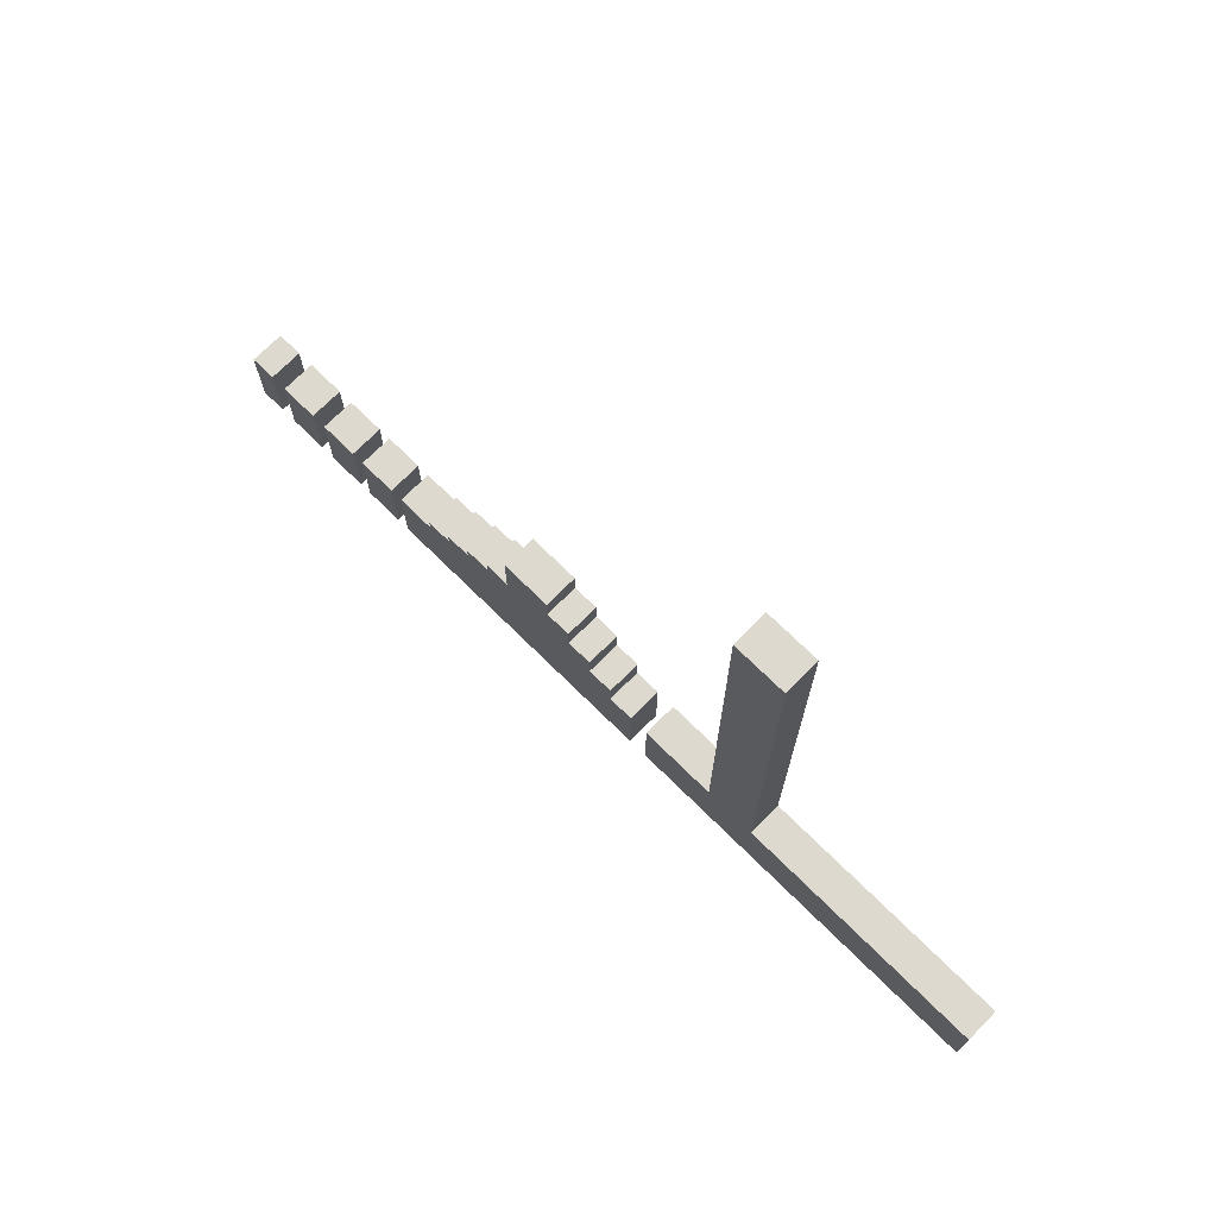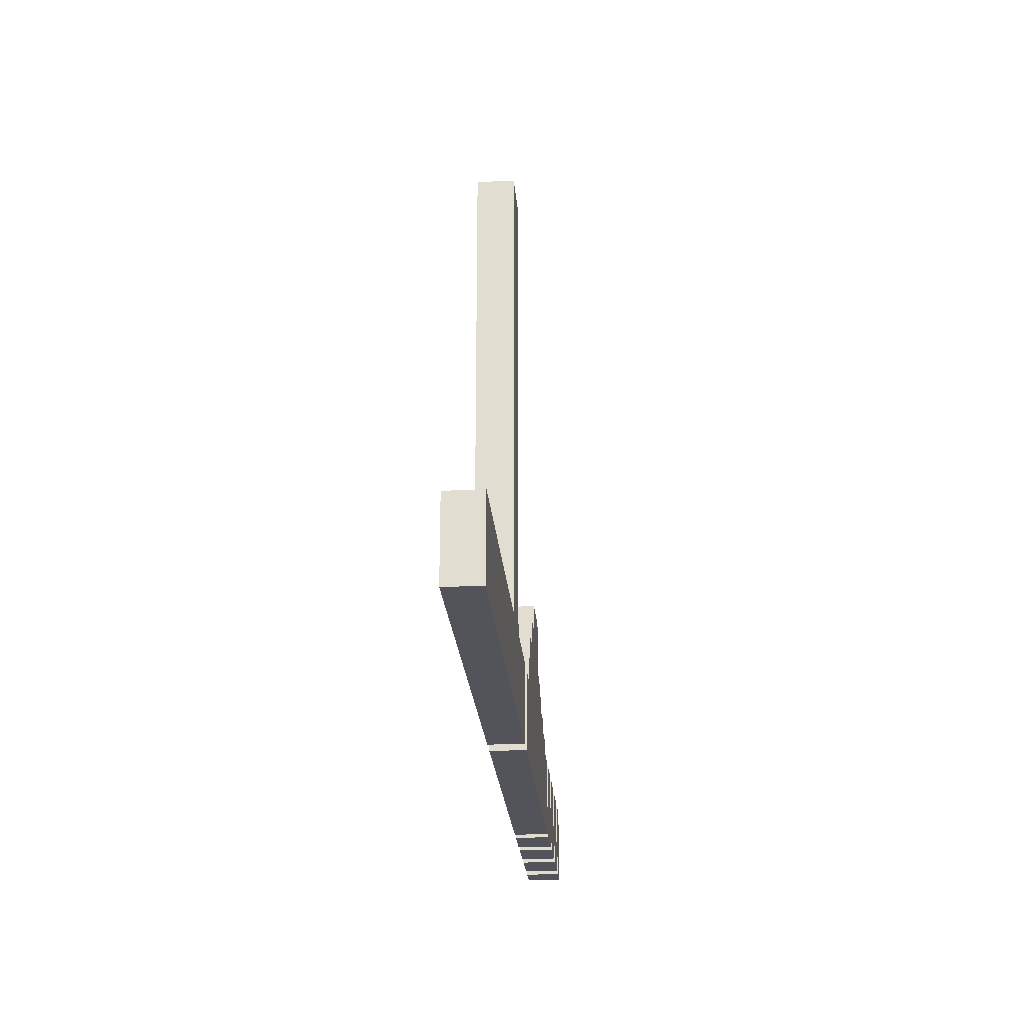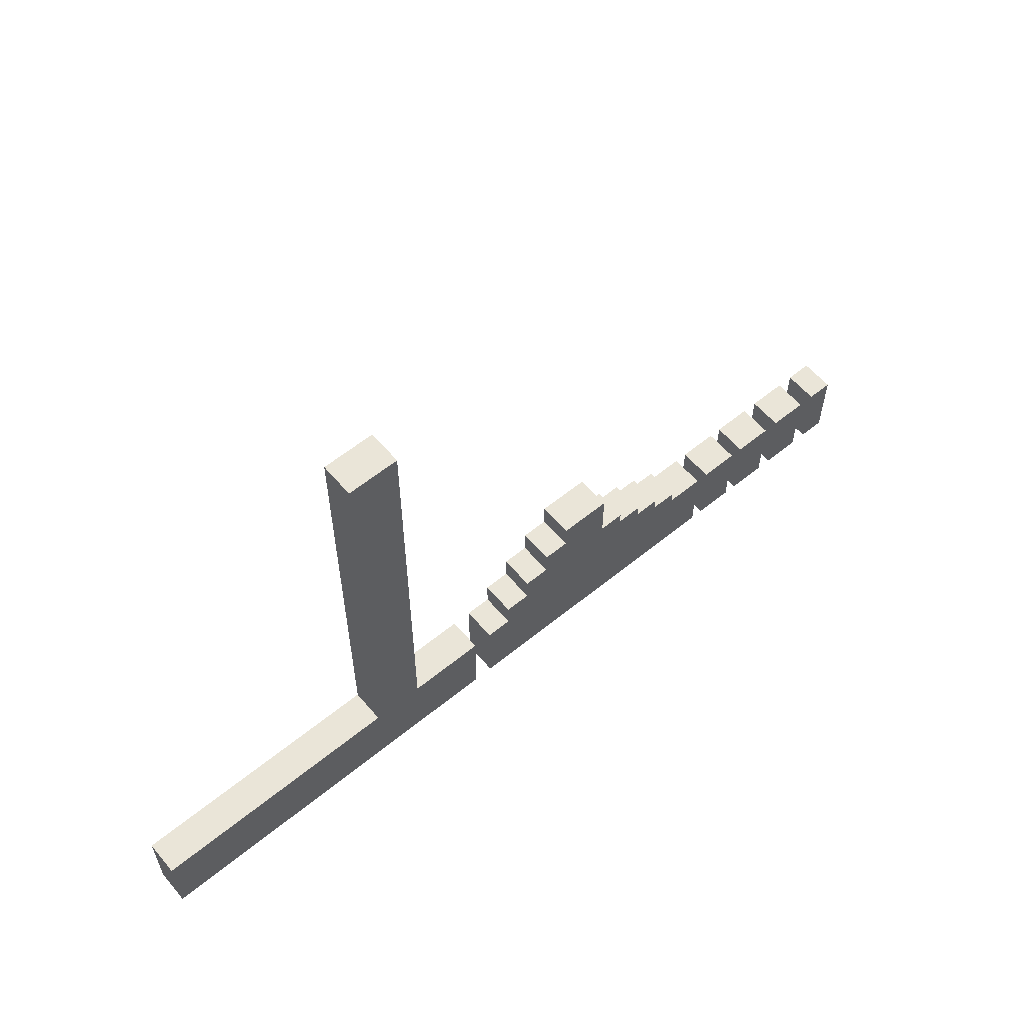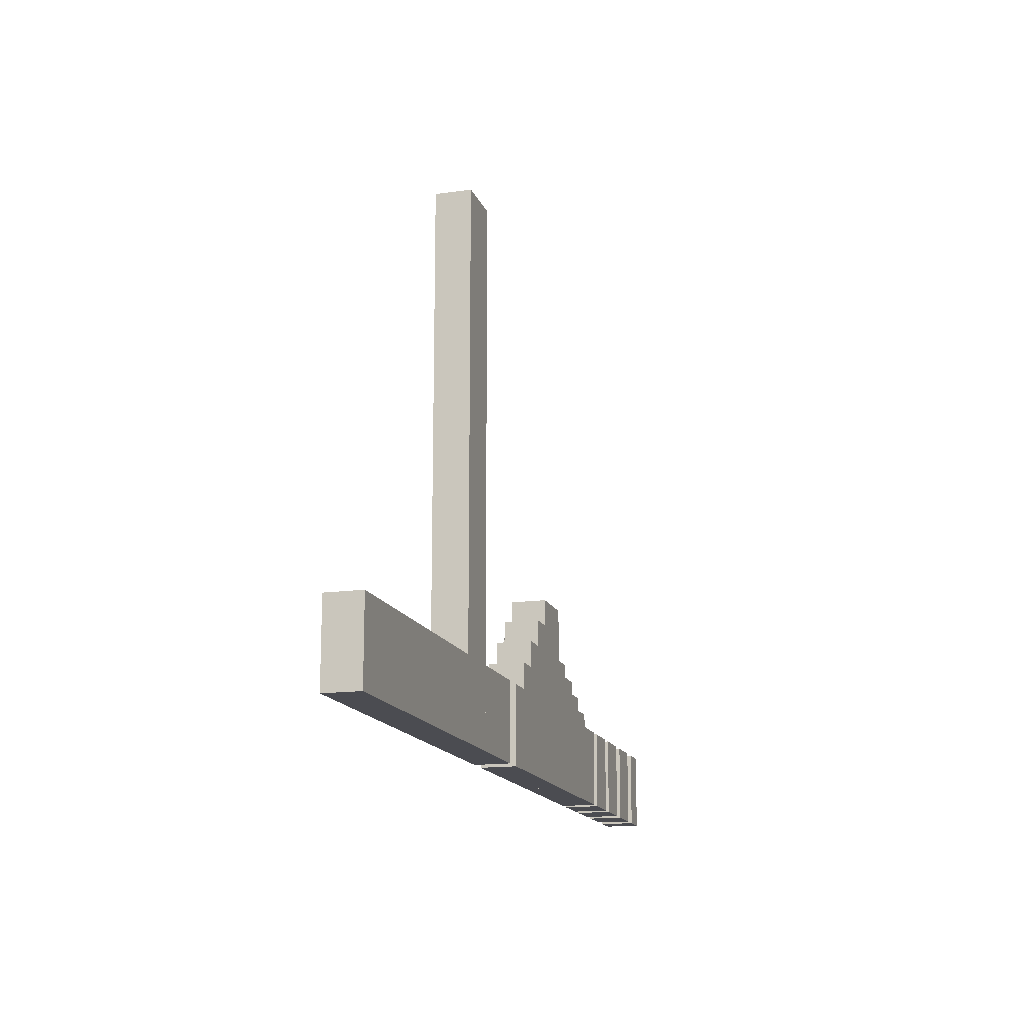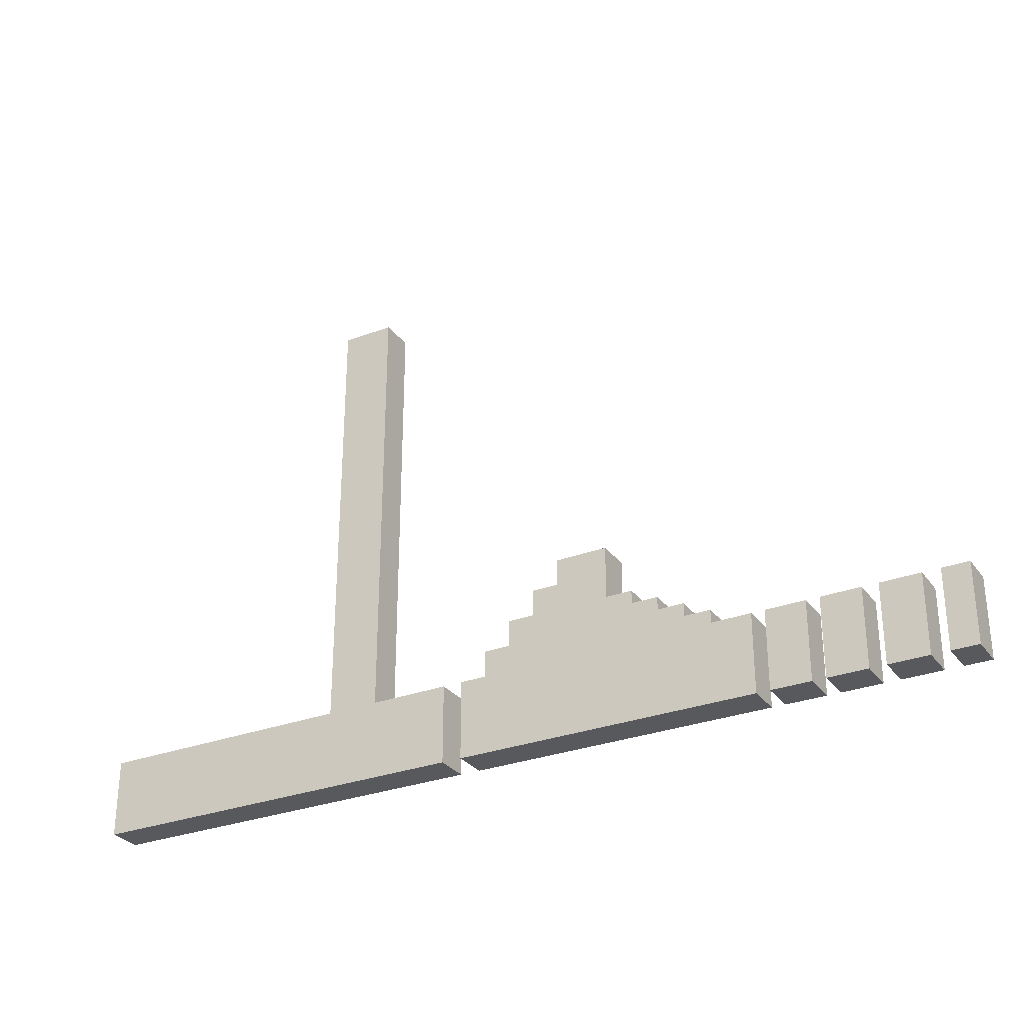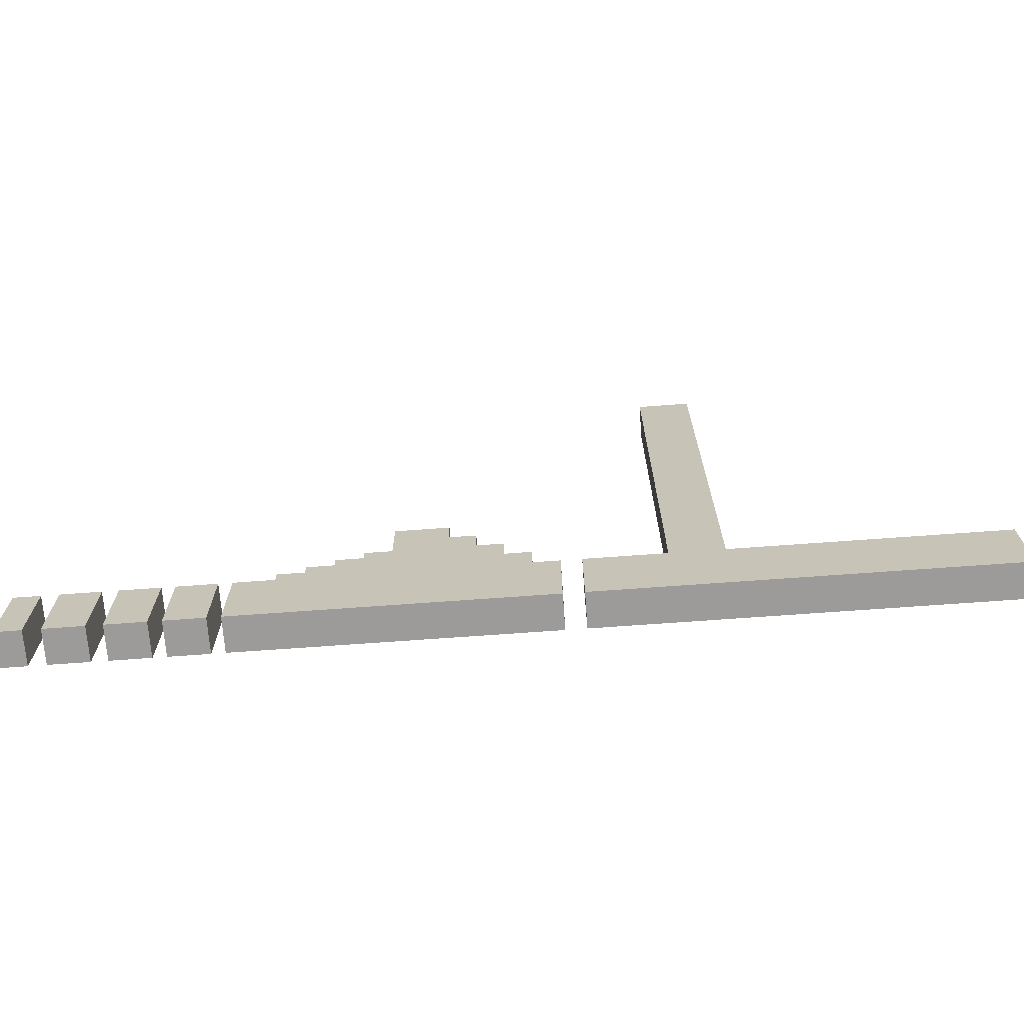
<metadata>
{"format":"obj","ext":"obj","renderer":"f3d","projection":"perspective","resolution":1024,"background":"white","views":[{"elev":71.8,"azim":44.7,"up":"+Y"},{"elev":-23.8,"azim":94.6,"up":"+Y"},{"elev":58.9,"azim":140.0,"up":"+Y"},{"elev":-15.3,"azim":106.4,"up":"+Y"},{"elev":-29.5,"azim":-150.7,"up":"+Y"},{"elev":-69.7,"azim":4.2,"up":"+Y"}]}
</metadata>
<code>
v 0 0 0
v 7.5 0 0
v 7.5 -22.5 0
v 0 -22.5 0
v 7.5 0 0
v 7.5 0 10
v 7.5 -22.5 10
v 7.5 -22.5 0
v 7.5 0 10
v 0 0 10
v 0 -22.5 10
v 7.5 -22.5 10
v 0 0 10
v 0 0 0
v 0 -22.5 0
v 0 -22.5 10
v 7.5 0 0
v 0 0 0
v 0 -22.5 0
v 7.5 -22.5 0
v 12.38 0 0
v 23.62 0 0
v 23.62 -22.5 0
v 12.38 -22.5 0
v 23.62 0 0
v 23.62 0 10
v 23.62 -22.5 10
v 23.62 -22.5 0
v 23.62 0 10
v 12.38 0 10
v 12.38 -22.5 10
v 23.62 -22.5 10
v 12.38 0 10
v 12.38 0 0
v 12.38 -22.5 0
v 12.38 -22.5 10
v 23.62 0 0
v 12.38 0 0
v 12.38 -22.5 0
v 23.62 -22.5 0
v 28.12 0 0
v 39.38 0 0
v 39.38 -22.5 0
v 28.12 -22.5 0
v 39.38 0 0
v 39.38 0 10
v 39.38 -22.5 10
v 39.38 -22.5 0
v 39.38 0 10
v 28.12 0 10
v 28.12 -22.5 10
v 39.38 -22.5 10
v 28.12 0 10
v 28.12 0 0
v 28.12 -22.5 0
v 28.12 -22.5 10
v 39.38 0 0
v 28.12 0 0
v 28.12 -22.5 0
v 39.38 -22.5 0
v 43.12 0 0
v 54.38 0 0
v 54.38 -22.5 0
v 43.12 -22.5 0
v 54.38 0 0
v 54.38 0 10
v 54.38 -22.5 10
v 54.38 -22.5 0
v 54.38 0 10
v 43.12 0 10
v 43.12 -22.5 10
v 54.38 -22.5 10
v 43.12 0 10
v 43.12 0 0
v 43.12 -22.5 0
v 43.12 -22.5 10
v 54.38 0 0
v 43.12 0 0
v 43.12 -22.5 0
v 54.38 -22.5 0
v 58.12 0 0
v 69.37 0 0
v 69.37 -22.5 0
v 58.12 -22.5 0
v 69.37 0 0
v 69.37 0 10
v 69.37 -22.5 10
v 69.37 -22.5 0
v 69.37 0 10
v 58.12 0 10
v 58.12 -22.5 10
v 69.37 -22.5 10
v 58.12 0 10
v 58.12 0 0
v 58.12 -22.5 0
v 58.12 -22.5 10
v 69.37 0 0
v 58.12 0 0
v 58.12 -22.5 0
v 69.37 -22.5 0
v 69.37 3.75 0
v 76.87 3.75 0
v 76.87 -22.5 0
v 69.37 -22.5 0
v 76.87 3.75 0
v 76.87 3.75 10
v 76.87 -22.5 10
v 76.87 -22.5 0
v 76.87 3.75 10
v 69.37 3.75 10
v 69.37 -22.5 10
v 76.87 -22.5 10
v 69.37 3.75 10
v 69.37 3.75 0
v 69.37 -22.5 0
v 69.37 -22.5 10
v 76.87 3.75 0
v 69.37 3.75 0
v 69.37 -22.5 0
v 76.87 -22.5 0
v 76.87 7.5 0
v 84.37 7.5 0
v 84.37 -22.5 0
v 76.87 -22.5 0
v 84.37 7.5 0
v 84.37 7.5 10
v 84.37 -22.5 10
v 84.37 -22.5 0
v 84.37 7.5 10
v 76.87 7.5 10
v 76.87 -22.5 10
v 84.37 -22.5 10
v 76.87 7.5 10
v 76.87 7.5 0
v 76.87 -22.5 0
v 76.87 -22.5 10
v 84.37 7.5 0
v 76.87 7.5 0
v 76.87 -22.5 0
v 84.37 -22.5 0
v 84.37 11.25 0
v 91.87 11.25 0
v 91.87 -22.5 0
v 84.37 -22.5 0
v 91.87 11.25 0
v 91.87 11.25 10
v 91.87 -22.5 10
v 91.87 -22.5 0
v 91.87 11.25 10
v 84.37 11.25 10
v 84.37 -22.5 10
v 91.87 -22.5 10
v 84.37 11.25 10
v 84.37 11.25 0
v 84.37 -22.5 0
v 84.37 -22.5 10
v 91.87 11.25 0
v 84.37 11.25 0
v 84.37 -22.5 0
v 91.87 -22.5 0
v 91.87 15 0
v 99.37 15 0
v 99.37 -22.5 0
v 91.87 -22.5 0
v 99.37 15 0
v 99.37 15 10
v 99.37 -22.5 10
v 99.37 -22.5 0
v 99.37 15 10
v 91.87 15 10
v 91.87 -22.5 10
v 99.37 -22.5 10
v 91.87 15 10
v 91.87 15 0
v 91.87 -22.5 0
v 91.87 -22.5 10
v 99.37 15 0
v 91.87 15 0
v 91.87 -22.5 0
v 99.37 -22.5 0
v 99.37 30 0
v 114.4 30 0
v 114.4 -22.5 0
v 99.37 -22.5 0
v 114.4 30 0
v 114.4 30 10
v 114.4 -22.5 10
v 114.4 -22.5 0
v 114.4 30 10
v 99.37 30 10
v 99.37 -22.5 10
v 114.4 -22.5 10
v 99.37 30 10
v 99.37 30 0
v 99.37 -22.5 0
v 99.37 -22.5 10
v 114.4 30 0
v 99.37 30 0
v 99.37 -22.5 0
v 114.4 -22.5 0
v 114.4 22.5 0
v 121.9 22.5 0
v 121.9 -22.5 0
v 114.4 -22.5 0
v 121.9 22.5 0
v 121.9 22.5 10
v 121.9 -22.5 10
v 121.9 -22.5 0
v 121.9 22.5 10
v 114.4 22.5 10
v 114.4 -22.5 10
v 121.9 -22.5 10
v 114.4 22.5 10
v 114.4 22.5 0
v 114.4 -22.5 0
v 114.4 -22.5 10
v 121.9 22.5 0
v 114.4 22.5 0
v 114.4 -22.5 0
v 121.9 -22.5 0
v 121.9 15 0
v 129.4 15 0
v 129.4 -22.5 0
v 121.9 -22.5 0
v 129.4 15 0
v 129.4 15 10
v 129.4 -22.5 10
v 129.4 -22.5 0
v 129.4 15 10
v 121.9 15 10
v 121.9 -22.5 10
v 129.4 -22.5 10
v 121.9 15 10
v 121.9 15 0
v 121.9 -22.5 0
v 121.9 -22.5 10
v 129.4 15 0
v 121.9 15 0
v 121.9 -22.5 0
v 129.4 -22.5 0
v 129.4 7.5 0
v 136.9 7.5 0
v 136.9 -22.5 0
v 129.4 -22.5 0
v 136.9 7.5 0
v 136.9 7.5 10
v 136.9 -22.5 10
v 136.9 -22.5 0
v 136.9 7.5 10
v 129.4 7.5 10
v 129.4 -22.5 10
v 136.9 -22.5 10
v 129.4 7.5 10
v 129.4 7.5 0
v 129.4 -22.5 0
v 129.4 -22.5 10
v 136.9 7.5 0
v 129.4 7.5 0
v 129.4 -22.5 0
v 136.9 -22.5 0
v 136.9 0 0
v 144.4 0 0
v 144.4 -22.5 0
v 136.9 -22.5 0
v 144.4 0 0
v 144.4 0 10
v 144.4 -22.5 10
v 144.4 -22.5 0
v 144.4 0 10
v 136.9 0 10
v 136.9 -22.5 10
v 144.4 -22.5 10
v 136.9 0 10
v 136.9 0 0
v 136.9 -22.5 0
v 136.9 -22.5 10
v 144.4 0 0
v 136.9 0 0
v 136.9 -22.5 0
v 144.4 -22.5 0
v 150 0 0
v 172.5 0 0
v 172.5 -22.5 0
v 150 -22.5 0
v 172.5 0 0
v 172.5 0 10
v 172.5 -22.5 10
v 172.5 -22.5 0
v 172.5 0 10
v 150 0 10
v 150 -22.5 10
v 172.5 -22.5 10
v 150 0 10
v 150 0 0
v 150 -22.5 0
v 150 -22.5 10
v 172.5 0 0
v 150 0 0
v 150 -22.5 0
v 172.5 -22.5 0
v 172.5 127.5 0
v 187.5 127.5 0
v 187.5 -22.5 0
v 172.5 -22.5 0
v 187.5 127.5 0
v 187.5 127.5 10
v 187.5 -22.5 10
v 187.5 -22.5 0
v 187.5 127.5 10
v 172.5 127.5 10
v 172.5 -22.5 10
v 187.5 -22.5 10
v 172.5 127.5 10
v 172.5 127.5 0
v 172.5 -22.5 0
v 172.5 -22.5 10
v 187.5 127.5 0
v 172.5 127.5 0
v 172.5 -22.5 0
v 187.5 -22.5 0
v 187.5 0 0
v 262.5 0 0
v 262.5 -22.5 0
v 187.5 -22.5 0
v 262.5 0 0
v 262.5 0 10
v 262.5 -22.5 10
v 262.5 -22.5 0
v 262.5 0 10
v 187.5 0 10
v 187.5 -22.5 10
v 262.5 -22.5 10
v 187.5 0 10
v 187.5 0 0
v 187.5 -22.5 0
v 187.5 -22.5 10
v 262.5 0 0
v 187.5 0 0
v 187.5 -22.5 0
v 262.5 -22.5 0
v 0 0 10
v 7.5 0 10
v 7.5 -22.5 10
v 0 -22.5 10
v 12.38 0 10
v 23.62 0 10
v 23.62 -22.5 10
v 12.38 -22.5 10
v 28.12 0 10
v 39.38 0 10
v 39.38 -22.5 10
v 28.12 -22.5 10
v 43.12 0 10
v 54.38 0 10
v 54.38 -22.5 10
v 43.12 -22.5 10
v 58.12 0 10
v 69.37 0 10
v 69.37 -22.5 10
v 58.12 -22.5 10
v 69.37 3.75 10
v 76.87 3.75 10
v 76.87 -22.5 10
v 69.37 -22.5 10
v 76.87 7.5 10
v 84.37 7.5 10
v 84.37 -22.5 10
v 76.87 -22.5 10
v 84.37 11.25 10
v 91.87 11.25 10
v 91.87 -22.5 10
v 84.37 -22.5 10
v 91.87 15 10
v 99.37 15 10
v 99.37 -22.5 10
v 91.87 -22.5 10
v 99.37 30 10
v 114.4 30 10
v 114.4 -22.5 10
v 99.37 -22.5 10
v 114.4 22.5 10
v 121.9 22.5 10
v 121.9 -22.5 10
v 114.4 -22.5 10
v 121.9 15 10
v 129.4 15 10
v 129.4 -22.5 10
v 121.9 -22.5 10
v 129.4 7.5 10
v 136.9 7.5 10
v 136.9 -22.5 10
v 129.4 -22.5 10
v 136.9 0 10
v 144.4 0 10
v 144.4 -22.5 10
v 136.9 -22.5 10
v 150 0 10
v 172.5 0 10
v 172.5 -22.5 10
v 150 -22.5 10
v 172.5 127.5 10
v 187.5 127.5 10
v 187.5 -22.5 10
v 172.5 -22.5 10
v 187.5 0 10
v 262.5 0 10
v 262.5 -22.5 10
v 187.5 -22.5 10
g obj1
f 1 2 3
f 1 3 4
f 5 6 7
f 5 7 8
f 9 10 11
f 9 11 12
f 13 14 15
f 13 15 16
f 341 342 17
f 341 17 18
f 19 20 343
f 19 343 344
f 21 22 23
f 21 23 24
f 25 26 27
f 25 27 28
f 29 30 31
f 29 31 32
f 33 34 35
f 33 35 36
f 345 346 37
f 345 37 38
f 39 40 347
f 39 347 348
f 41 42 43
f 41 43 44
f 45 46 47
f 45 47 48
f 49 50 51
f 49 51 52
f 53 54 55
f 53 55 56
f 349 350 57
f 349 57 58
f 59 60 351
f 59 351 352
f 61 62 63
f 61 63 64
f 65 66 67
f 65 67 68
f 69 70 71
f 69 71 72
f 73 74 75
f 73 75 76
f 353 354 77
f 353 77 78
f 79 80 355
f 79 355 356
f 81 82 83
f 81 83 84
f 85 86 87
f 85 87 88
f 89 90 91
f 89 91 92
f 93 94 95
f 93 95 96
f 357 358 97
f 357 97 98
f 99 100 359
f 99 359 360
f 101 102 103
f 101 103 104
f 105 106 107
f 105 107 108
f 109 110 111
f 109 111 112
f 113 114 115
f 113 115 116
f 361 362 117
f 361 117 118
f 119 120 363
f 119 363 364
f 121 122 123
f 121 123 124
f 125 126 127
f 125 127 128
f 129 130 131
f 129 131 132
f 133 134 135
f 133 135 136
f 365 366 137
f 365 137 138
f 139 140 367
f 139 367 368
f 141 142 143
f 141 143 144
f 145 146 147
f 145 147 148
f 149 150 151
f 149 151 152
f 153 154 155
f 153 155 156
f 369 370 157
f 369 157 158
f 159 160 371
f 159 371 372
f 161 162 163
f 161 163 164
f 165 166 167
f 165 167 168
f 169 170 171
f 169 171 172
f 173 174 175
f 173 175 176
f 373 374 177
f 373 177 178
f 179 180 375
f 179 375 376
f 181 182 183
f 181 183 184
f 185 186 187
f 185 187 188
f 189 190 191
f 189 191 192
f 193 194 195
f 193 195 196
f 377 378 197
f 377 197 198
f 199 200 379
f 199 379 380
f 201 202 203
f 201 203 204
f 205 206 207
f 205 207 208
f 209 210 211
f 209 211 212
f 213 214 215
f 213 215 216
f 381 382 217
f 381 217 218
f 219 220 383
f 219 383 384
f 221 222 223
f 221 223 224
f 225 226 227
f 225 227 228
f 229 230 231
f 229 231 232
f 233 234 235
f 233 235 236
f 385 386 237
f 385 237 238
f 239 240 387
f 239 387 388
f 241 242 243
f 241 243 244
f 245 246 247
f 245 247 248
f 249 250 251
f 249 251 252
f 253 254 255
f 253 255 256
f 389 390 257
f 389 257 258
f 259 260 391
f 259 391 392
f 261 262 263
f 261 263 264
f 265 266 267
f 265 267 268
f 269 270 271
f 269 271 272
f 273 274 275
f 273 275 276
f 393 394 277
f 393 277 278
f 279 280 395
f 279 395 396
f 281 282 283
f 281 283 284
f 285 286 287
f 285 287 288
f 289 290 291
f 289 291 292
f 293 294 295
f 293 295 296
f 397 398 297
f 397 297 298
f 299 300 399
f 299 399 400
f 301 302 303
f 301 303 304
f 305 306 307
f 305 307 308
f 309 310 311
f 309 311 312
f 313 314 315
f 313 315 316
f 401 402 317
f 401 317 318
f 319 320 403
f 319 403 404
f 321 322 323
f 321 323 324
f 325 326 327
f 325 327 328
f 329 330 331
f 329 331 332
f 333 334 335
f 333 335 336
f 405 406 337
f 405 337 338
f 339 340 407
f 339 407 408

</code>
